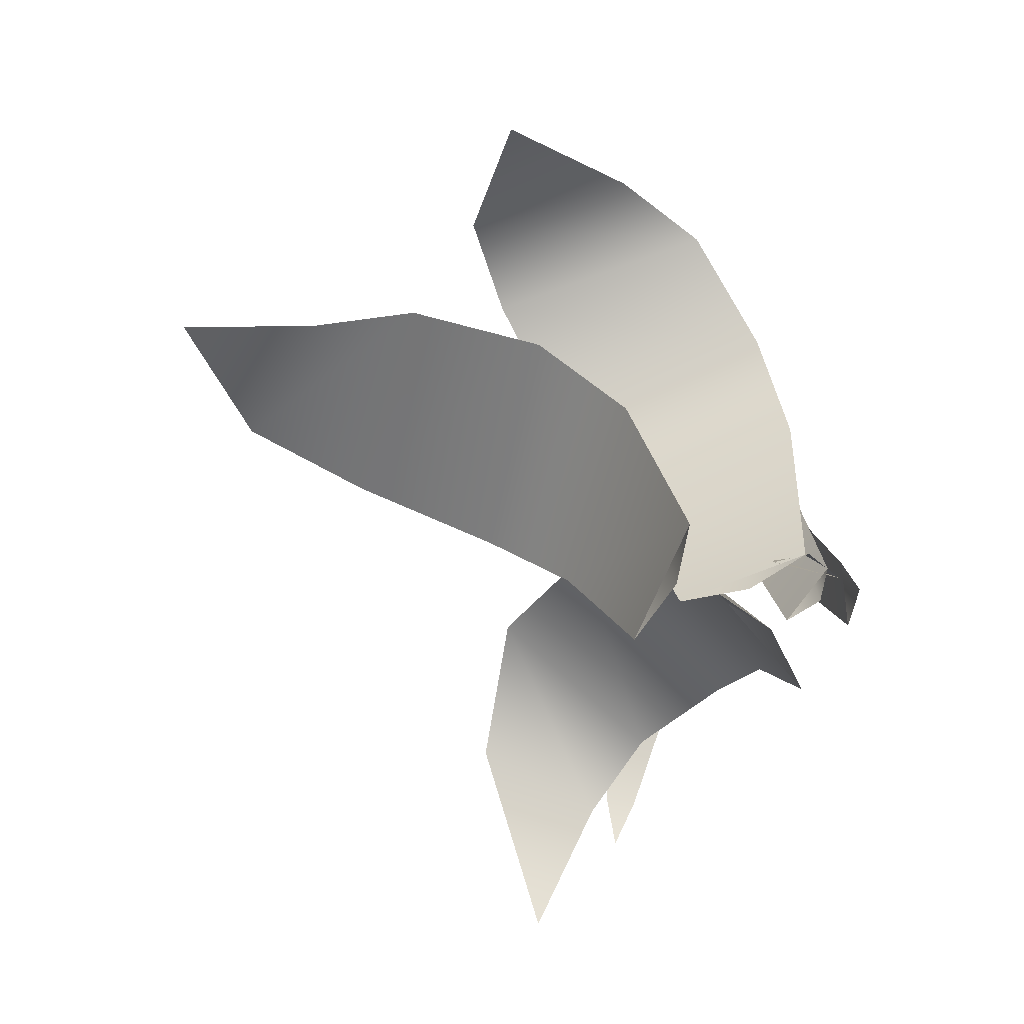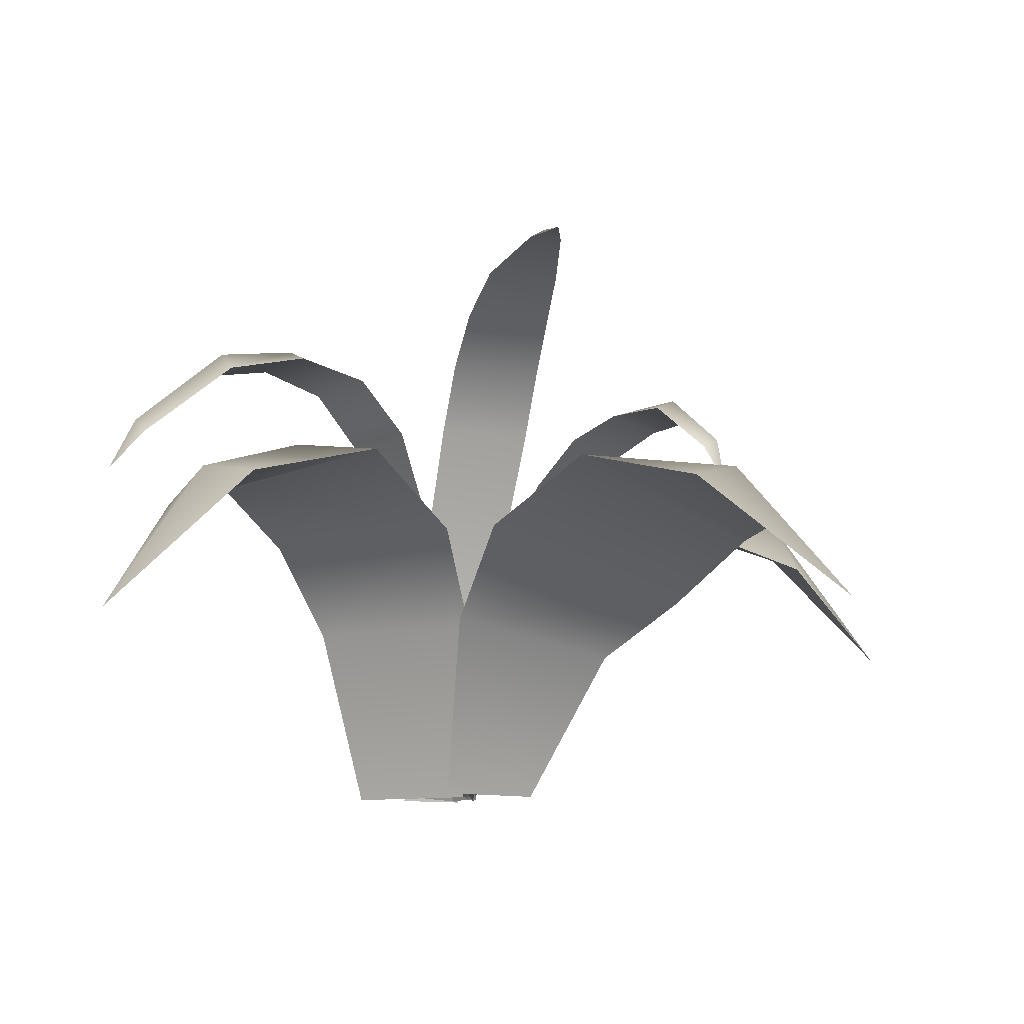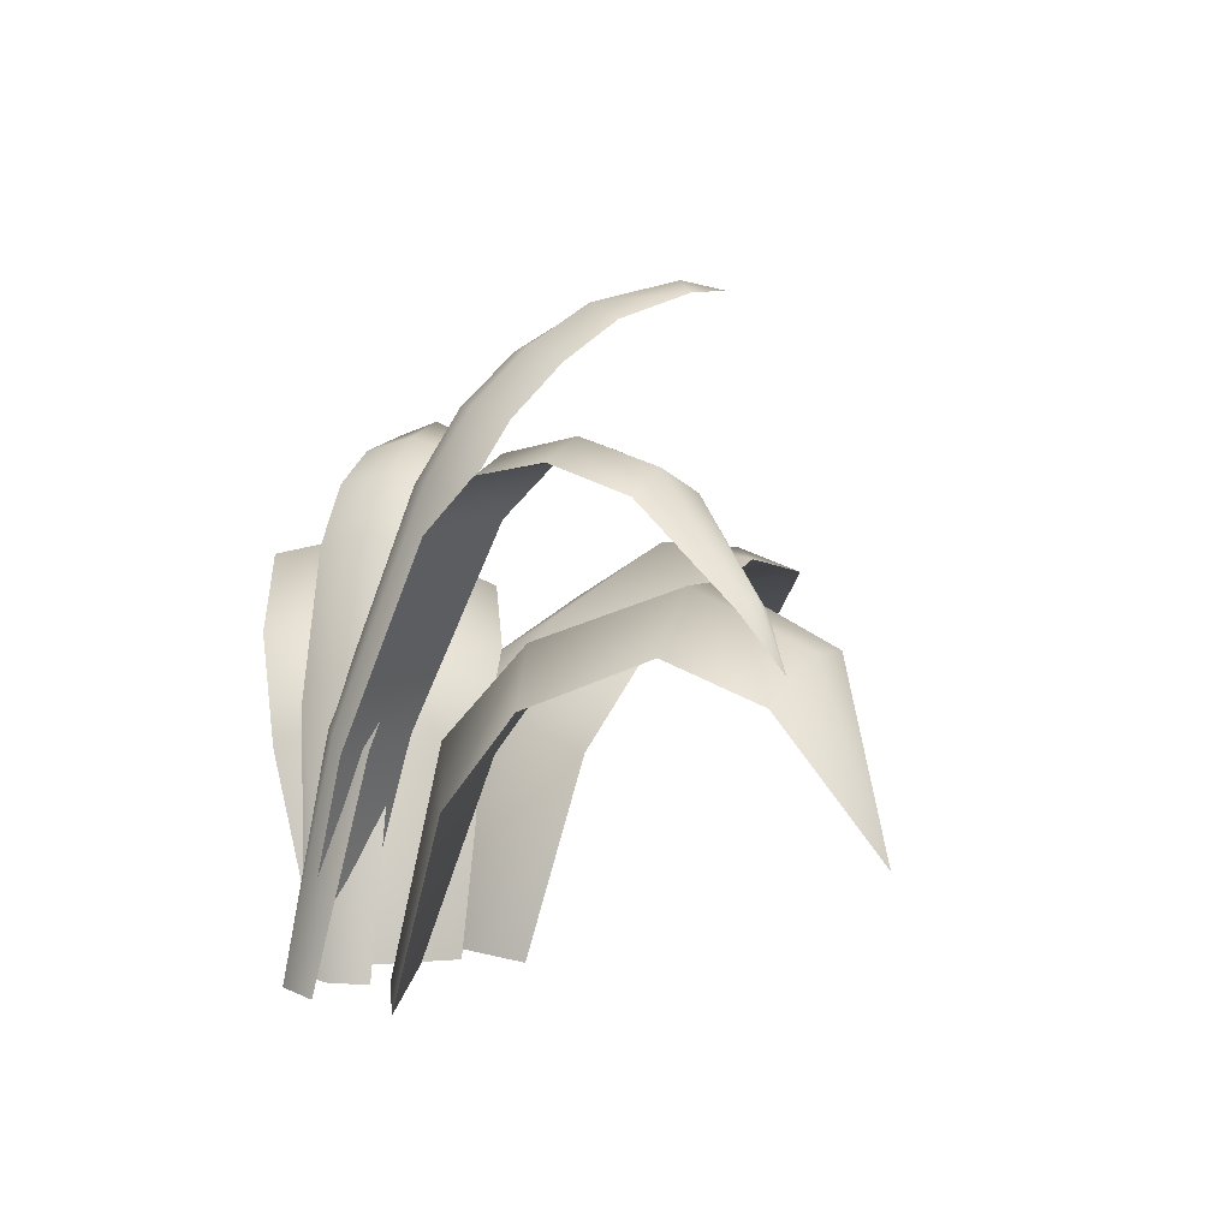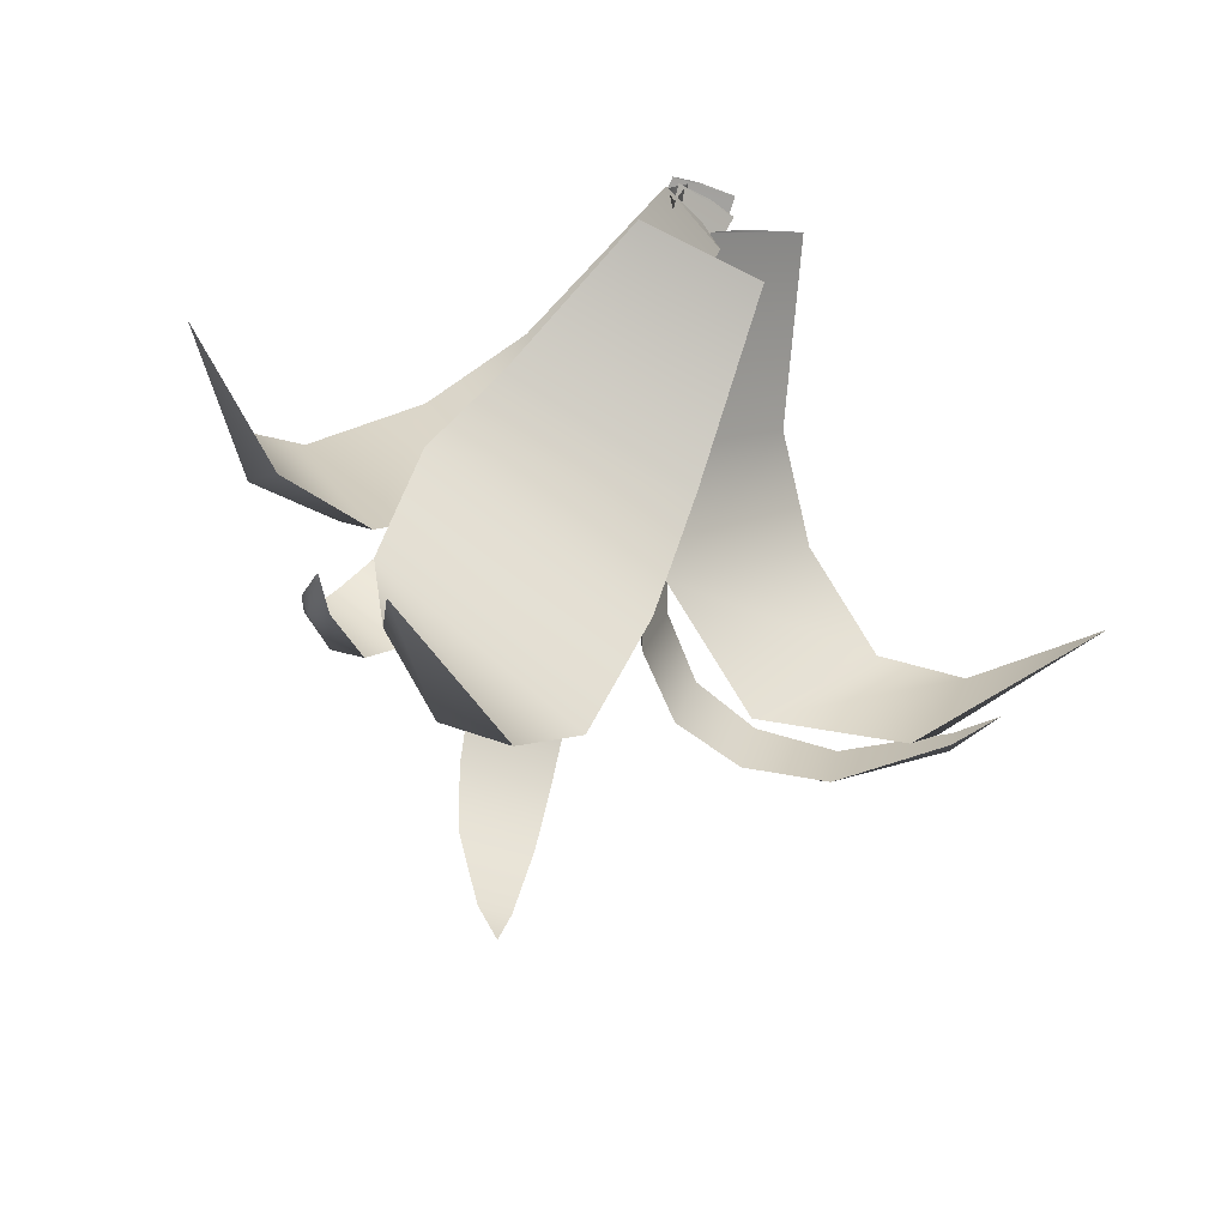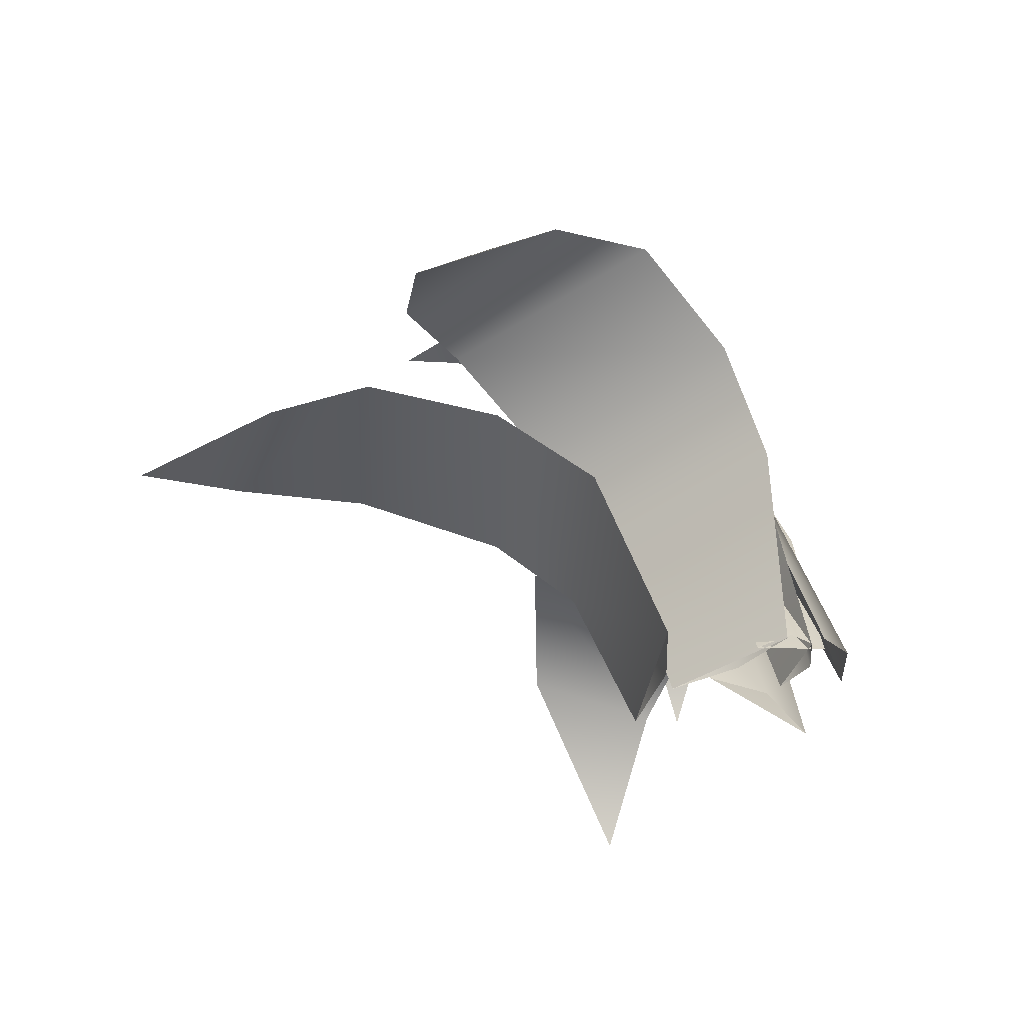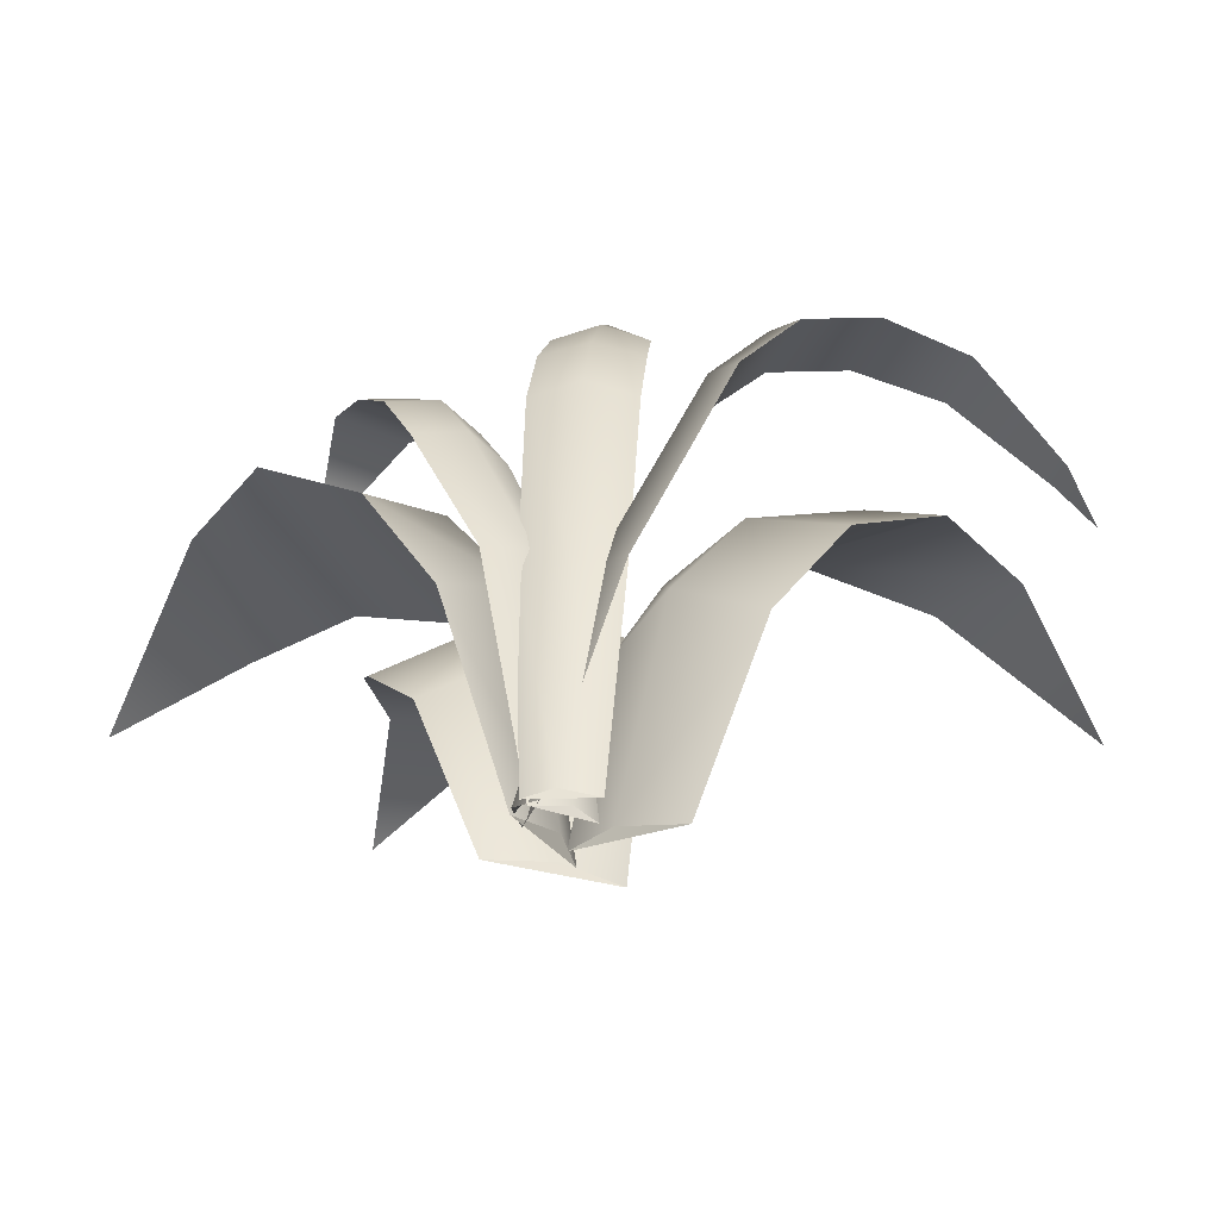
<metadata>
{"format":"obj","ext":"obj","renderer":"f3d","projection":"perspective","resolution":1024,"background":"white","views":[{"elev":-72.2,"azim":-91.2,"up":"+Y"},{"elev":-10.7,"azim":159.0,"up":"+Y"},{"elev":12.2,"azim":55.7,"up":"+Y"},{"elev":-60.9,"azim":-20.4,"up":"+Z"},{"elev":-47.7,"azim":-79.7,"up":"+Y"},{"elev":66.2,"azim":3.3,"up":"+Z"}]}
</metadata>
<code>
g m_grave_leaves_02
v -0.02542 0.1118 -0.004194
v -0.08557 0.1149 0.1175
v -0.03434 -0.01917 0.1149
v 0.001366 -0.01986 0.03076
v -0.1357 0.1793 0.09724
v -0.07369 0.1625 -0.04865
v -0.1562 0.1846 -0.09574
v -0.2061 0.2156 0.05124
v -0.2061 0.2156 0.05124
v -0.1562 0.1846 -0.09574
v -0.2242 0.157 -0.1182
v -0.2514 0.192 -0.006857
v -0.3043 0.08988 -0.09218
v -0.08557 0.1149 0.1175
v -0.03986 0.1401 0.06377
v -0.007387 -0.01567 0.07844
v -0.03434 -0.01917 0.1149
v -0.02542 0.1118 -0.004194
v 0.001366 -0.01986 0.03076
v -0.09104 0.1976 0.03449
v -0.07369 0.1625 -0.04865
v -0.1357 0.1793 0.09724
v -0.2061 0.2156 0.05124
v -0.1715 0.2301 -0.01188
v -0.09104 0.1976 0.03449
v -0.1357 0.1793 0.09724
v -0.07369 0.1625 -0.04865
v -0.1562 0.1846 -0.09574
v -0.2514 0.192 -0.006857
v -0.2377 0.1987 -0.05927
v -0.2242 0.157 -0.1182
v -0.3043 0.08988 -0.09218
v -0.2377 0.1987 -0.05927
v -0.2514 0.192 -0.006857
v -0.2242 0.157 -0.1182
v 0.03534 0.1142 -0.0424
v -0.1049 0.09317 -0.005102
v -0.05458 -0.01917 0.03482
v 0.03007 -0.01986 0.0002432
v -0.1414 0.1321 -0.06836
v 0.02878 0.1793 -0.1013
v -0.001808 0.2168 -0.2037
v -0.1553 0.1686 -0.162
v -0.1553 0.1686 -0.162
v -0.001808 0.2168 -0.2037
v -0.05471 0.1899 -0.2868
v -0.1434 0.1696 -0.2377
v -0.1562 0.1026 -0.3245
v -0.1049 0.09317 -0.005102
v -0.02488 0.1361 -0.007182
v -0.009737 -0.01567 0.02791
v -0.05458 -0.01917 0.03482
v 0.03534 0.1142 -0.0424
v 0.03007 -0.01986 0.0002432
v -0.04648 0.185 -0.07315
v 0.02878 0.1793 -0.1013
v -0.1414 0.1321 -0.06836
v -0.1553 0.1686 -0.162
v -0.07041 0.2209 -0.1777
v -0.04648 0.185 -0.07315
v -0.1414 0.1321 -0.06836
v 0.02878 0.1793 -0.1013
v -0.001808 0.2168 -0.2037
v -0.1434 0.1696 -0.2377
v -0.09761 0.2034 -0.2641
v -0.05471 0.1899 -0.2868
v -0.1562 0.1026 -0.3245
v 0.02152 0.1353 0.1065
v -0.04188 0.1355 0.1005
v -0.02873 -0.01885 0.1398
v 0.01724 -0.01804 0.1477
v -0.04906 0.2827 0.03122
v 0.02185 0.2841 0.03796
v 0.02377 0.3311 0.004288
v -0.04634 0.3309 -0.002308
v 0.02511 0.3645 -0.0339
v -0.04046 0.3645 -0.04004
v 0.02334 0.3884 -0.07687
v -0.03114 0.388 -0.08234
v -0.01055 0.4 -0.1433
v 0.01354 0.4008 -0.1397
v 0.004265 0.3997 -0.1745
v -0.04188 0.1355 0.1005
v -0.01101 0.1393 0.114
v -0.008657 -0.01626 0.1543
v -0.02873 -0.01885 0.1398
v 0.01724 -0.01804 0.1477
v 0.02152 0.1353 0.1065
v -0.01421 0.2908 0.04347
v 0.02185 0.2841 0.03796
v -0.04906 0.2827 0.03122
v -0.04634 0.3309 -0.002308
v -0.01205 0.3365 0.01027
v -0.04046 0.3645 -0.04004
v -0.00828 0.3725 -0.0306
v 0.02377 0.3311 0.004288
v 0.02511 0.3645 -0.0339
v -0.03114 0.388 -0.08234
v -0.004262 0.3968 -0.07321
v 0.02334 0.3884 -0.07687
v 0.001825 0.408 -0.1398
v -0.01055 0.4 -0.1433
v 0.004265 0.3997 -0.1745
v 0.01354 0.4008 -0.1397
v 0.01354 0.4008 -0.1397
v -0.01337 0.1445 0.06899
v -0.06418 0.145 0.1076
v -0.02451 -0.0188 0.1308
v 0.01445 -0.018 0.1052
v -0.1149 0.2369 0.0643
v -0.05708 0.2399 0.02176
v -0.07825 0.2748 -0.00517
v -0.1359 0.2721 0.0371
v -0.1018 0.291 -0.03383
v -0.1559 0.2891 0.005723
v -0.1291 0.2946 -0.06145
v -0.1742 0.2938 -0.02906
v -0.1822 0.2613 -0.06687
v -0.1742 0.2938 -0.02906
v -0.1291 0.2946 -0.06145
v -0.1618 0.2609 -0.08021
v -0.1786 0.2324 -0.08326
v -0.06418 0.145 0.1076
v -0.0323 0.1493 0.09634
v 7.088e-05 -0.01624 0.1277
v -0.02451 -0.0188 0.1308
v 0.01445 -0.018 0.1052
v -0.01337 0.1445 0.06899
v -0.08075 0.2484 0.049
v -0.05708 0.2399 0.02176
v -0.1149 0.2369 0.0643
v -0.1359 0.2721 0.0371
v -0.102 0.283 0.02159
v -0.1559 0.2891 0.005723
v -0.1263 0.3008 -0.01185
v -0.07825 0.2748 -0.00517
v -0.1018 0.291 -0.03383
v -0.1742 0.2938 -0.02906
v -0.1508 0.3056 -0.04568
v -0.1291 0.2946 -0.06145
v -0.1786 0.2324 -0.08326
v -0.1745 0.2676 -0.07861
v -0.1822 0.2613 -0.06687
v -0.1742 0.2938 -0.02906
v -0.1508 0.3056 -0.04568
v -0.1618 0.2609 -0.08021
v -0.1618 0.2609 -0.08021
v -0.1291 0.2946 -0.06145
v 0.1042 0.1156 0.1055
v 0.009454 0.1158 0.008984
v -0.003906 -0.01917 0.05797
v 0.06474 -0.01986 0.1184
v 0.04172 0.1877 -0.0291
v 0.1501 0.1829 0.08136
v 0.212 0.2195 0.02579
v 0.1197 0.2357 -0.0861
v 0.1197 0.2357 -0.0861
v 0.212 0.2195 0.02579
v 0.2635 0.1949 -0.01424
v 0.2193 0.2087 -0.1021
v 0.3197 0.1072 -0.05779
v 0.009454 0.1158 0.008984
v 0.04595 0.1414 0.06948
v 0.02225 -0.01567 0.09505
v -0.003906 -0.01917 0.05797
v 0.1042 0.1156 0.1055
v 0.06474 -0.01986 0.1184
v 0.08924 0.2063 0.03447
v 0.1501 0.1829 0.08136
v 0.04172 0.1877 -0.0291
v 0.1197 0.2357 -0.0861
v 0.1658 0.2471 -0.02871
v 0.08924 0.2063 0.03447
v 0.04172 0.1877 -0.0291
v 0.1501 0.1829 0.08136
v 0.212 0.2195 0.02579
v 0.2193 0.2087 -0.1021
v 0.2479 0.2179 -0.0604
v 0.2635 0.1949 -0.01424
v 0.3197 0.1072 -0.05779
v 0.2479 0.2179 -0.0604
v 0.2193 0.2087 -0.1021
v 0.2635 0.1949 -0.01424
v 0.02207 0.1353 0.1268
v 0.002637 0.1355 0.06612
v -0.02829 -0.01885 0.09369
v -0.01749 -0.01804 0.1391
v 0.06002 0.2769 0.03295
v 0.0801 0.277 0.1003
v 0.1168 0.3162 0.08719
v 0.09889 0.3157 0.01952
v 0.1527 0.3268 0.007275
v 0.1673 0.329 0.07118
v 0.2247 0.3156 0.05209
v 0.2138 0.3114 -0.001066
v 0.09889 0.3157 0.01952
v 0.1168 0.3162 0.08719
v 0.2811 0.2551 0.001043
v 0.2857 0.2585 0.02425
v 0.3067 0.225 0.00761
v 0.002637 0.1355 0.06612
v 0.002426 0.1393 0.09979
v -0.03376 -0.01626 0.1179
v -0.02829 -0.01885 0.09369
v -0.01749 -0.01804 0.1391
v 0.02207 0.1353 0.1268
v 0.06181 0.2849 0.06918
v 0.0801 0.277 0.1003
v 0.06002 0.2769 0.03295
v 0.09889 0.3157 0.01952
v 0.09831 0.3241 0.05629
v 0.06181 0.2849 0.06918
v 0.06002 0.2769 0.03295
v 0.1527 0.3268 0.007275
v 0.1542 0.3398 0.04076
v 0.0801 0.277 0.1003
v 0.1168 0.3162 0.08719
v 0.1673 0.329 0.07118
v 0.2138 0.3114 -0.001066
v 0.2153 0.3287 0.02656
v 0.1542 0.3398 0.04076
v 0.1673 0.329 0.07118
v 0.2247 0.3156 0.05209
v 0.2857 0.2585 0.02425
v 0.2862 0.266 0.01229
v 0.2138 0.3114 -0.001066
v 0.2811 0.2551 0.001043
v 0.3067 0.225 0.00761
v 0.2811 0.2551 0.001043
v 0.2138 0.3114 -0.001066
v 0.1542 0.3398 0.04076
v 0.1527 0.3268 0.007275
v 0.2857 0.2585 0.02425
v 0.2862 0.266 0.01229
v 0.3067 0.225 0.00761
g m_grave_leaves_02_0
f 3 2 1
f 4 3 1
f 2 5 1
f 5 6 1
f 7 6 5
f 8 7 5
f 11 10 9
f 12 11 9
f 13 11 12
f 16 15 14
f 17 16 14
f 18 15 16
f 19 18 16
f 20 15 18
f 21 20 18
f 15 20 22
f 14 15 22
f 25 24 23
f 26 25 23
f 24 25 27
f 28 24 27
f 23 24 29
f 24 30 29
f 30 24 28
f 31 30 28
f 34 33 32
f 32 33 35
f 38 37 36
f 39 38 36
f 37 40 36
f 40 41 36
f 42 41 40
f 43 42 40
f 46 45 44
f 47 46 44
f 48 46 47
f 51 50 49
f 52 51 49
f 53 50 51
f 54 53 51
f 55 50 53
f 56 55 53
f 50 55 57
f 49 50 57
f 60 59 58
f 61 60 58
f 59 60 62
f 63 59 62
f 58 59 64
f 59 65 64
f 65 59 63
f 66 65 63
f 64 65 67
f 67 65 66
f 70 69 68
f 71 70 68
f 69 72 68
f 72 73 68
f 74 73 72
f 75 74 72
f 76 74 75
f 77 76 75
f 78 76 77
f 79 78 77
f 78 79 80
f 81 78 80
f 82 81 80
f 85 84 83
f 86 85 83
f 84 85 87
f 88 84 87
f 89 84 88
f 90 89 88
f 84 89 91
f 83 84 91
f 91 89 92
f 89 93 92
f 93 89 90
f 92 93 94
f 93 95 94
f 96 93 90
f 95 93 96
f 97 95 96
f 94 95 98
f 95 99 98
f 99 95 97
f 100 99 97
f 98 99 101
f 102 98 101
f 102 101 103
f 103 101 104
f 99 100 105
f 101 99 105
f 108 107 106
f 109 108 106
f 107 110 106
f 110 111 106
f 112 111 110
f 113 112 110
f 114 112 113
f 115 114 113
f 116 114 115
f 117 116 115
f 120 119 118
f 121 120 118
f 122 121 118
f 125 124 123
f 126 125 123
f 124 125 127
f 128 124 127
f 129 124 128
f 130 129 128
f 124 129 131
f 123 124 131
f 131 129 132
f 129 133 132
f 133 129 130
f 132 133 134
f 133 135 134
f 136 133 130
f 135 133 136
f 137 135 136
f 134 135 138
f 135 139 138
f 139 135 137
f 140 139 137
f 143 142 141
f 143 144 142
f 144 145 142
f 141 142 146
f 142 145 147
f 145 148 147
f 151 150 149
f 152 151 149
f 150 153 149
f 153 154 149
f 155 154 153
f 156 155 153
f 159 158 157
f 160 159 157
f 161 159 160
f 164 163 162
f 165 164 162
f 166 163 164
f 167 166 164
f 168 163 166
f 169 168 166
f 163 168 170
f 162 163 170
f 173 172 171
f 174 173 171
f 172 173 175
f 176 172 175
f 171 172 177
f 172 178 177
f 178 172 176
f 179 178 176
f 182 181 180
f 180 181 183
f 186 185 184
f 187 186 184
f 185 188 184
f 188 189 184
f 190 189 188
f 191 190 188
f 194 193 192
f 195 194 192
f 192 193 196
f 193 197 196
f 194 195 198
f 199 194 198
f 200 199 198
f 203 202 201
f 204 203 201
f 202 203 205
f 206 202 205
f 207 202 206
f 208 207 206
f 202 207 209
f 201 202 209
f 212 211 210
f 213 212 210
f 210 211 214
f 211 215 214
f 211 212 216
f 217 211 216
f 215 211 217
f 218 215 217
f 221 220 219
f 220 221 222
f 223 220 222
f 220 223 224
f 225 220 224
f 226 220 225
f 227 226 225
f 229 225 228
f 232 231 230
f 235 234 233

</code>
